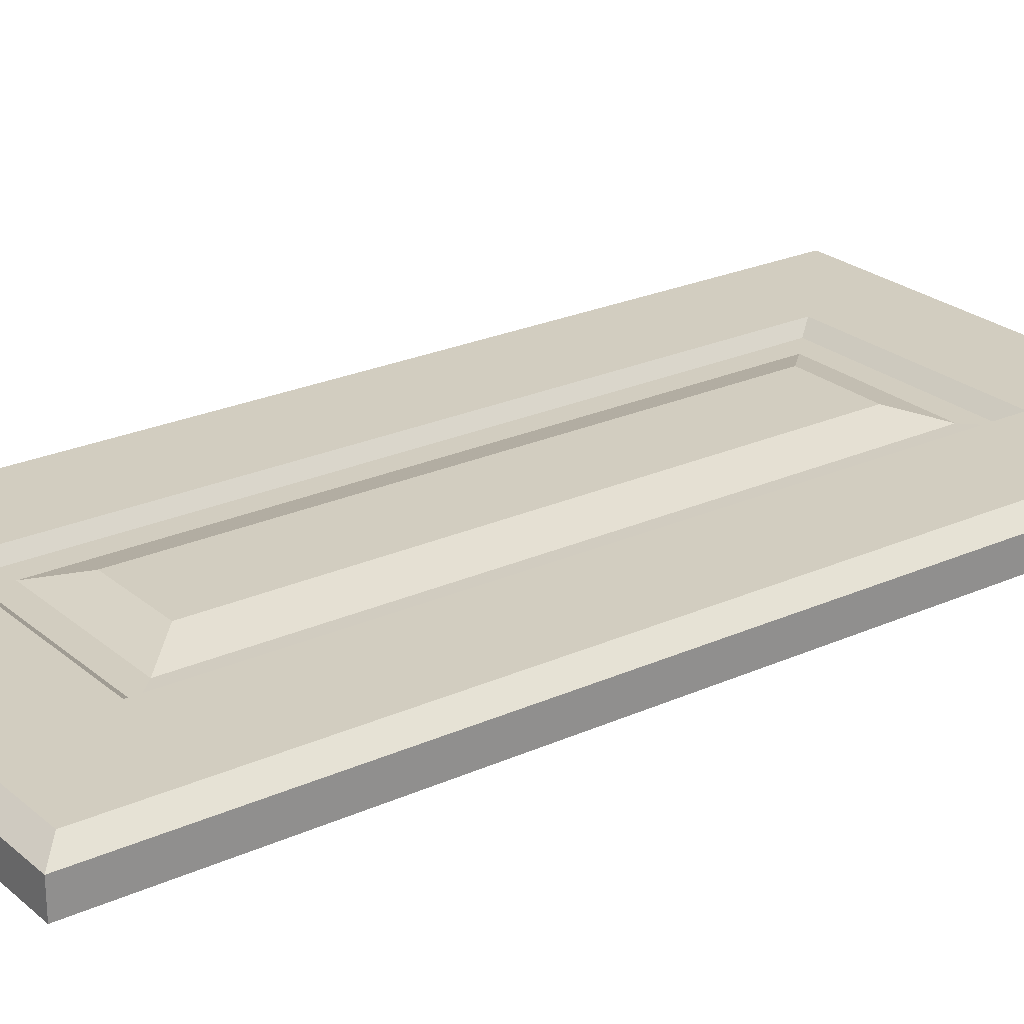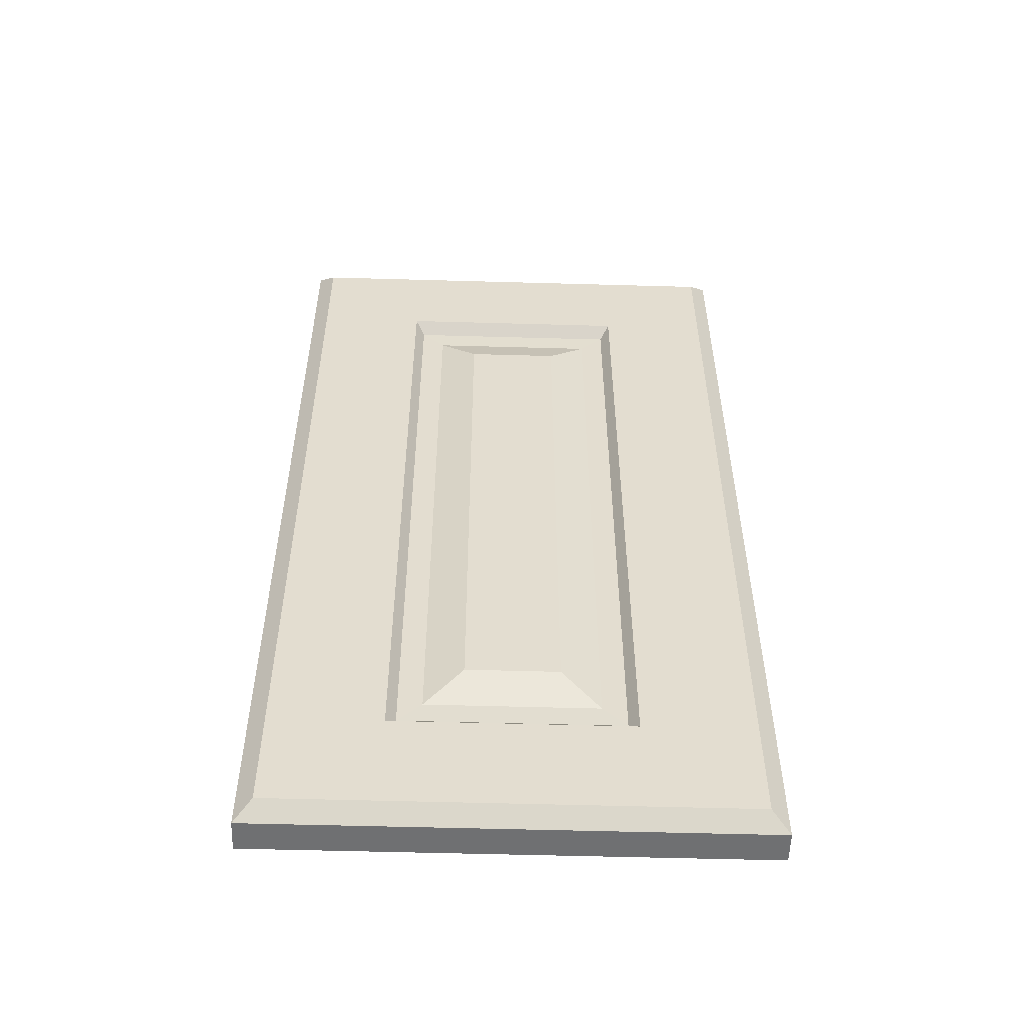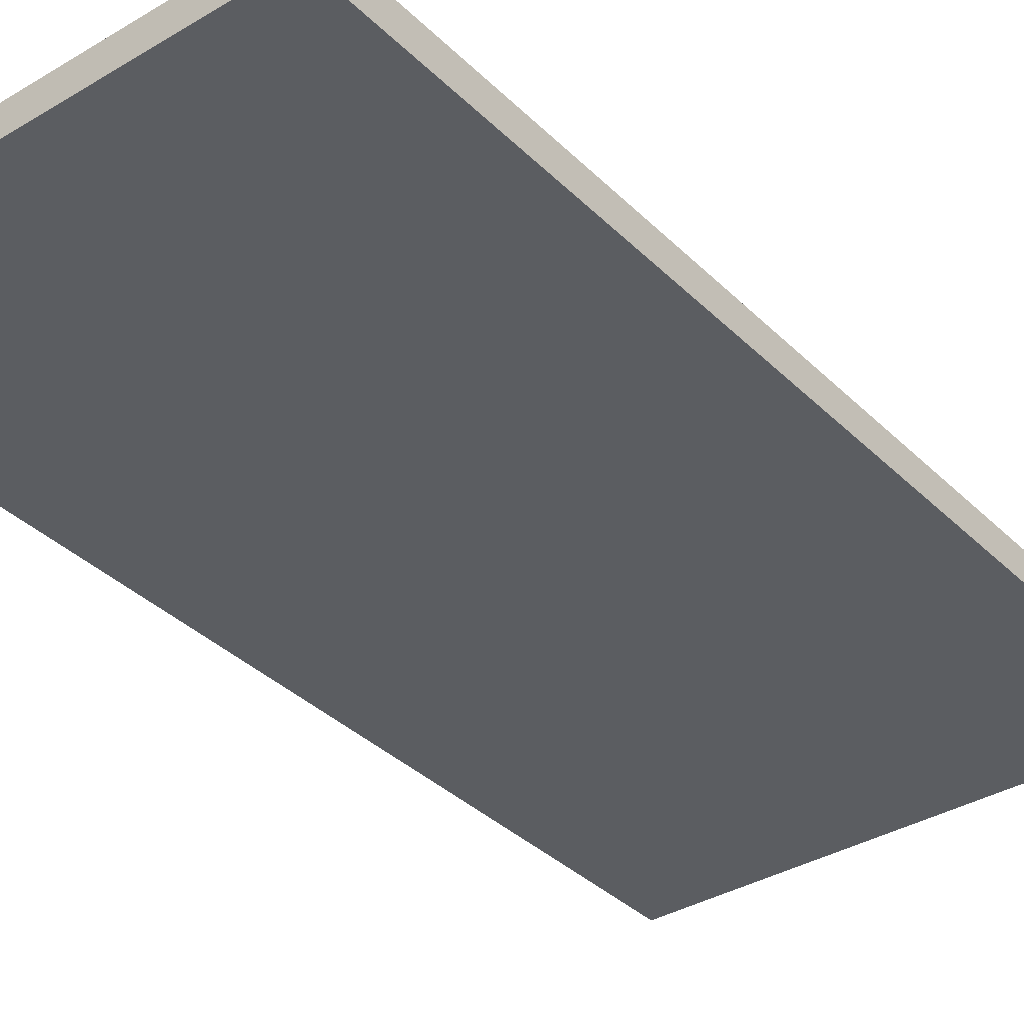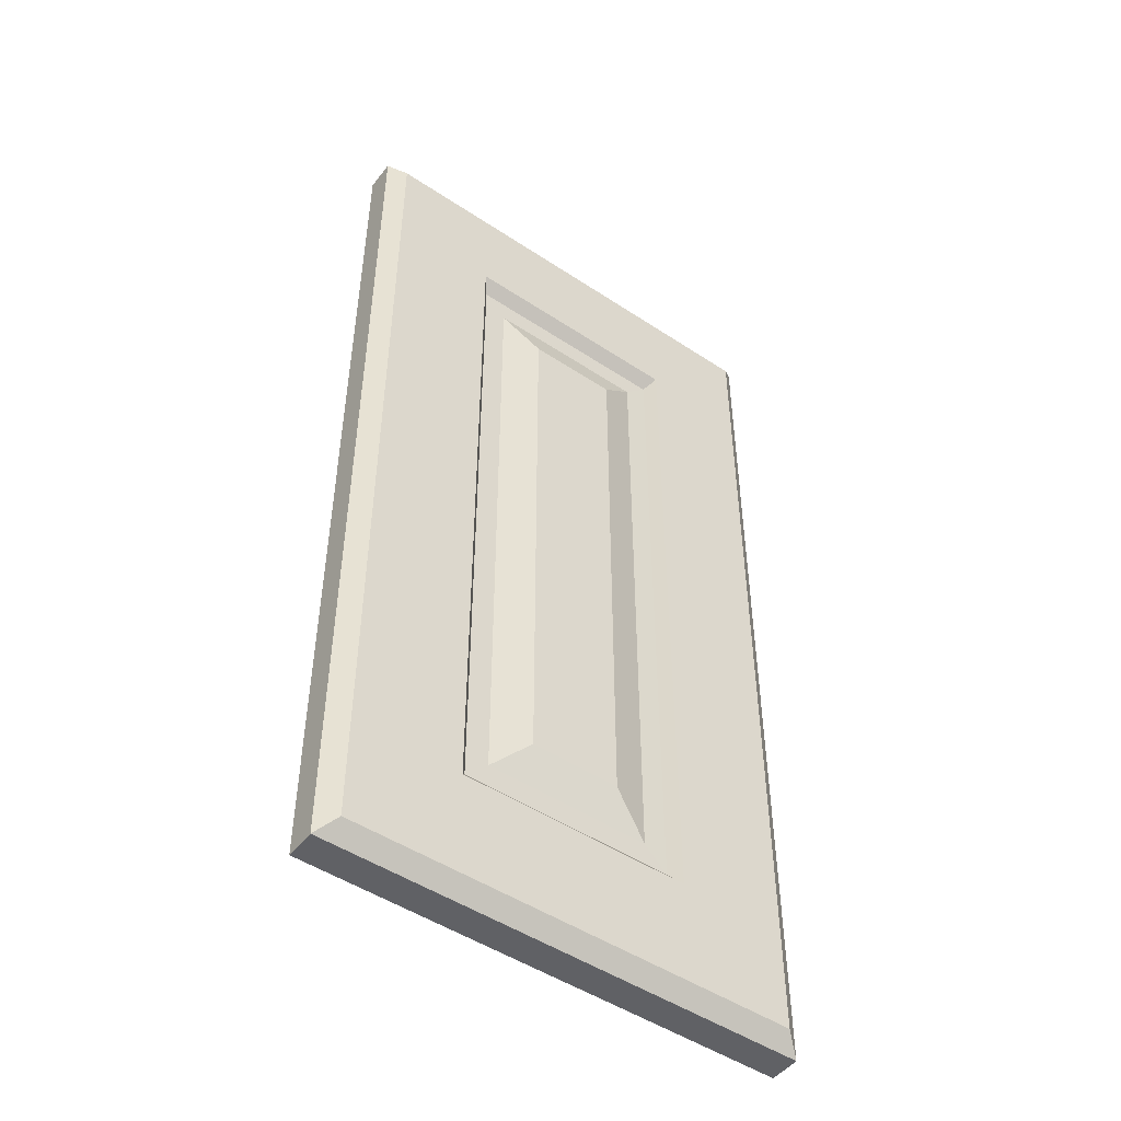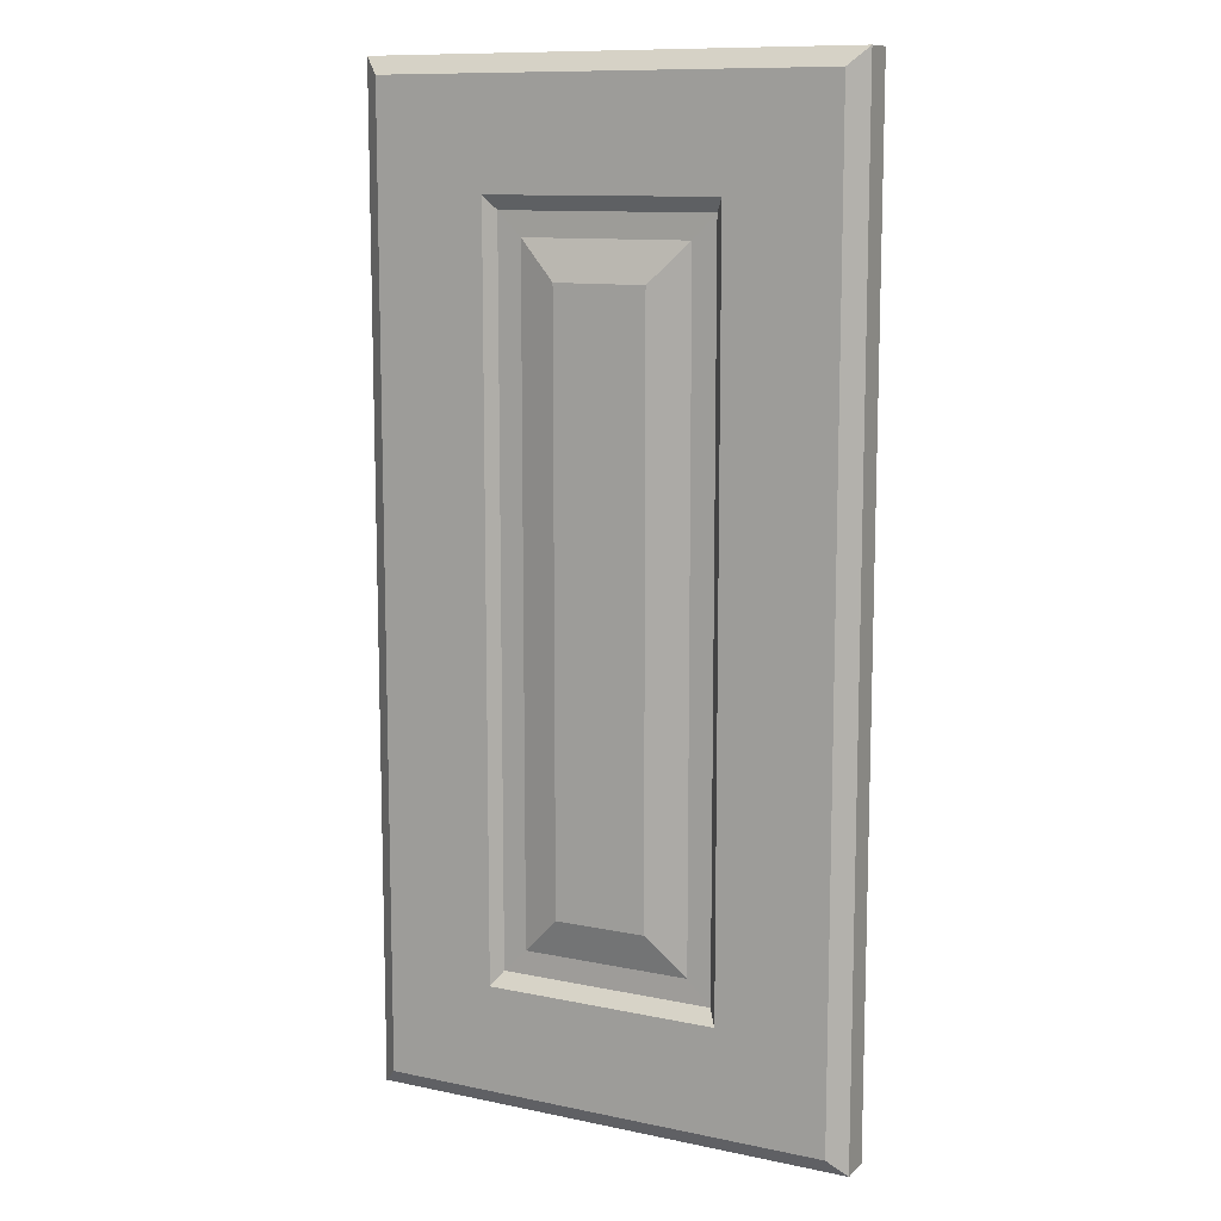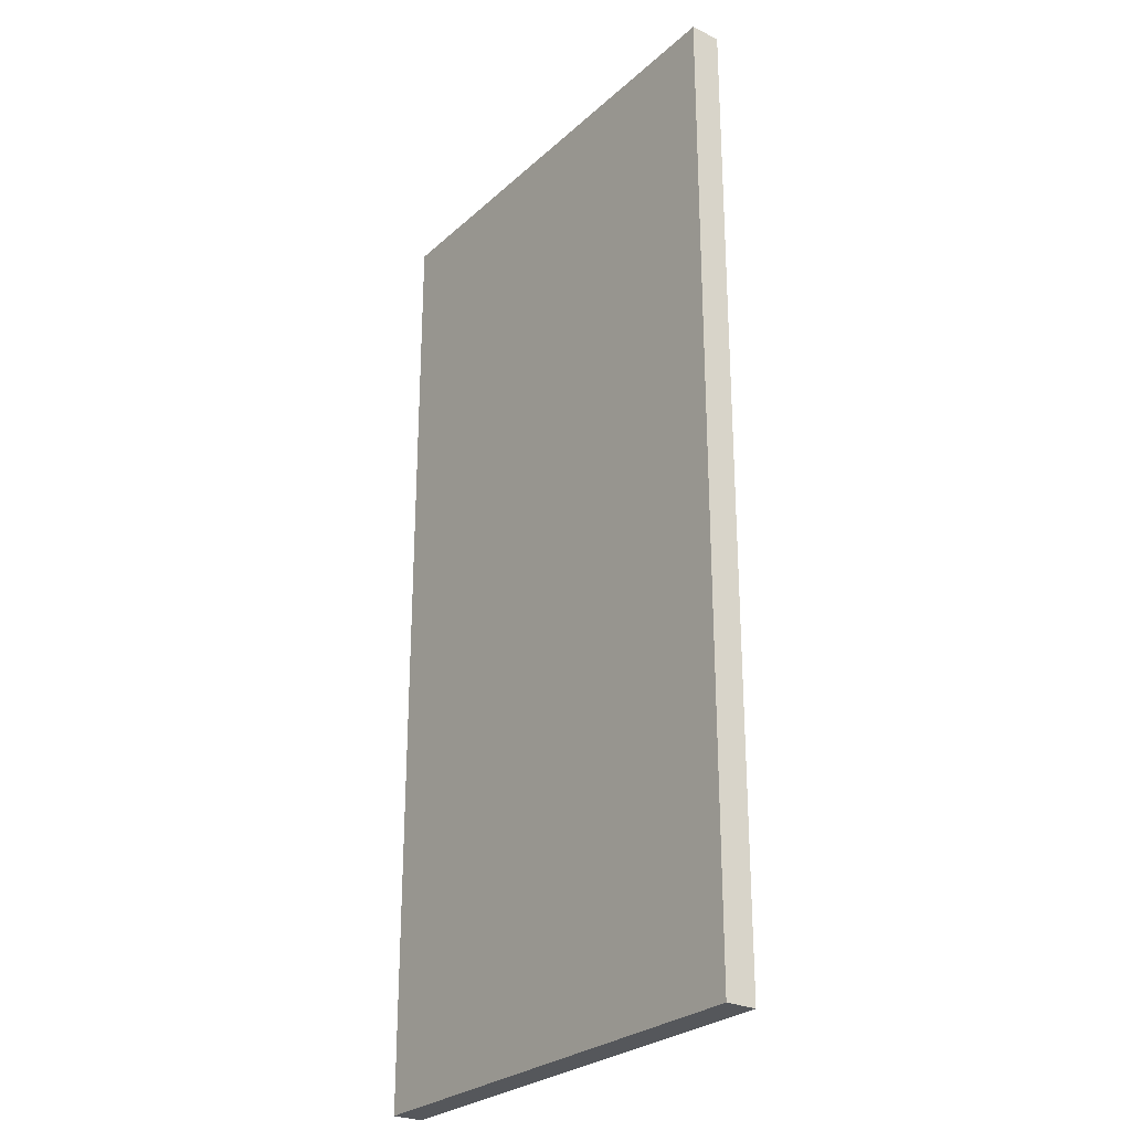
<metadata>
{"format":"obj","ext":"obj","renderer":"f3d","projection":"perspective","resolution":1024,"background":"white","views":[{"elev":24.4,"azim":-126.5,"up":"+Z"},{"elev":-54.9,"azim":-1.7,"up":"+Y"},{"elev":-35.8,"azim":-141.7,"up":"+Z"},{"elev":-48.9,"azim":-36.4,"up":"+Y"},{"elev":11.0,"azim":27.4,"up":"+Y"},{"elev":-26.9,"azim":-126.3,"up":"+Y"}]}
</metadata>
<code>
o model_model.019
v -0.09147 -0.1915 0.009
v -0.0985 -0.1985 0.003394
v -0.03396 -0.134 0.004354
v -0.01846 -0.1185 0.009
v -0.04728 -0.149 0.009
v -0.0435 -0.1435 0.004381
v -0.0985 -0.1985 -0.009
v 0.09146 -0.1915 0.009
v 0.04349 -0.1435 0.004381
v 0.04727 -0.149 0.009
v 0.03395 -0.134 0.004354
v 0.01845 -0.1185 0.009
v 0.09849 -0.1985 0.003394
v 0.09849 -0.1985 -0.009
v -0.09147 0.1915 0.009
v -0.0985 0.1985 0.003394
v -0.03396 0.134 0.004354
v -0.01846 0.1185 0.009
v -0.04728 0.149 0.009
v -0.0435 0.1435 0.004381
v -0.0985 0.1985 -0.009
v 0.09146 0.1915 0.009
v 0.04349 0.1435 0.004381
v 0.04727 0.149 0.009
v 0.01845 0.1185 0.009
v 0.03395 0.134 0.004354
v 0.09849 0.1985 0.003394
v 0.0985 0.1985 -0.009
v 0.09849 -0.1985 -0.009
v -0.0985 -0.1985 -0.009
v 0.0985 0.1985 -0.009
v 0.0985 0.1985 -0.009
v 0.09849 -0.1985 -0.009
v -0.0985 -0.1985 -0.009
v 0.0985 0.1985 -0.009
v -0.0985 0.1985 -0.009
v -0.0985 0.1985 -0.009
v -0.0985 0.1985 -0.009
v -0.0985 -0.1985 -0.009
v -0.0985 -0.1985 -0.009
f 2 7 14
f 14 13 2
f 13 29 28
f 28 27 13
f 12 4 3
f 3 11 12
f 11 3 6
f 6 9 11
f 1 10 5
f 1 8 10
f 9 6 5
f 5 10 9
f 8 1 2
f 2 13 8
f 30 21 31
f 32 33 34
f 17 18 25
f 25 26 17
f 26 23 20
f 20 17 26
f 24 22 15
f 15 19 24
f 19 20 23
f 23 24 19
f 22 27 16
f 16 15 22
f 27 35 36
f 37 16 27
f 18 17 3
f 3 4 18
f 20 19 5
f 5 6 20
f 16 38 39
f 40 2 16
f 15 16 2
f 2 1 15
f 17 20 6
f 6 3 17
f 1 19 15
f 1 5 19
f 22 8 13
f 13 27 22
f 25 12 11
f 11 26 25
f 23 9 10
f 10 24 23
f 24 10 8
f 8 22 24
f 26 11 9
f 9 23 26
f 25 18 4
f 4 12 25

</code>
